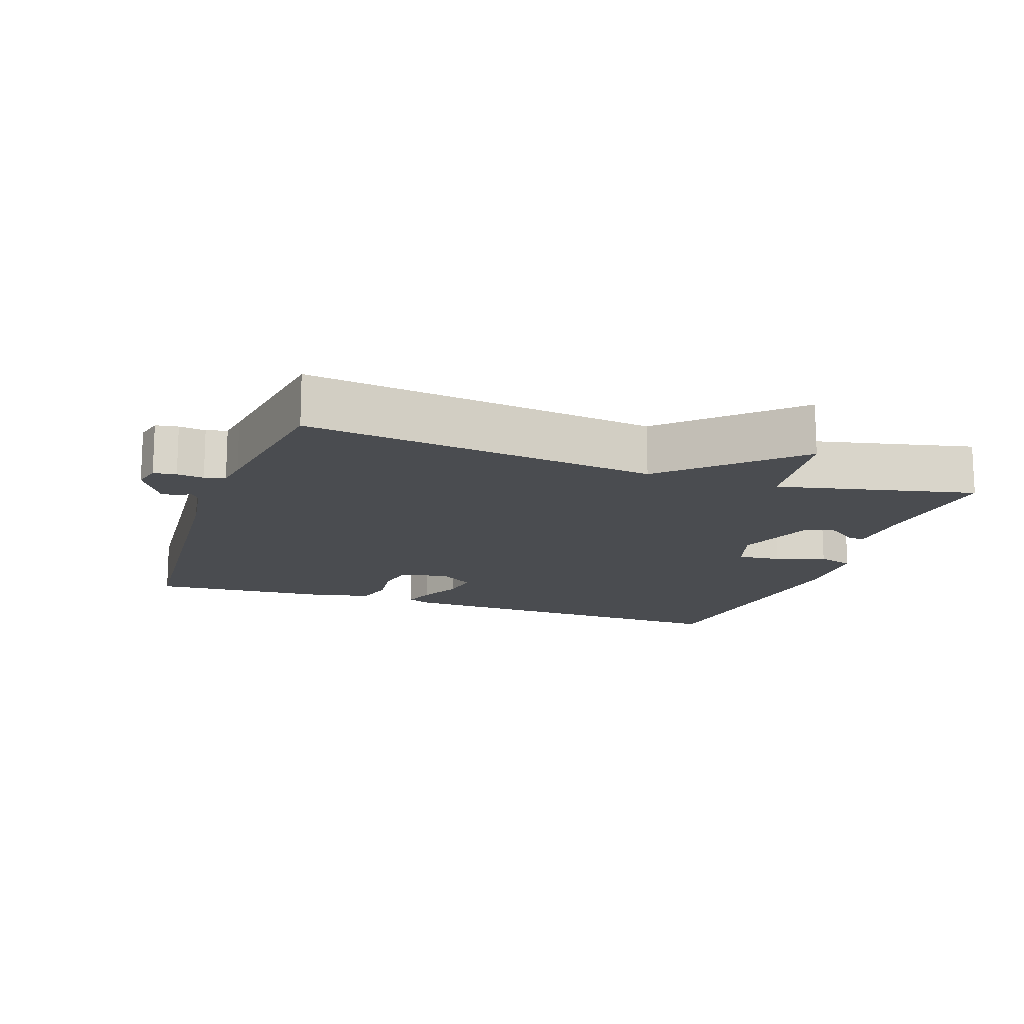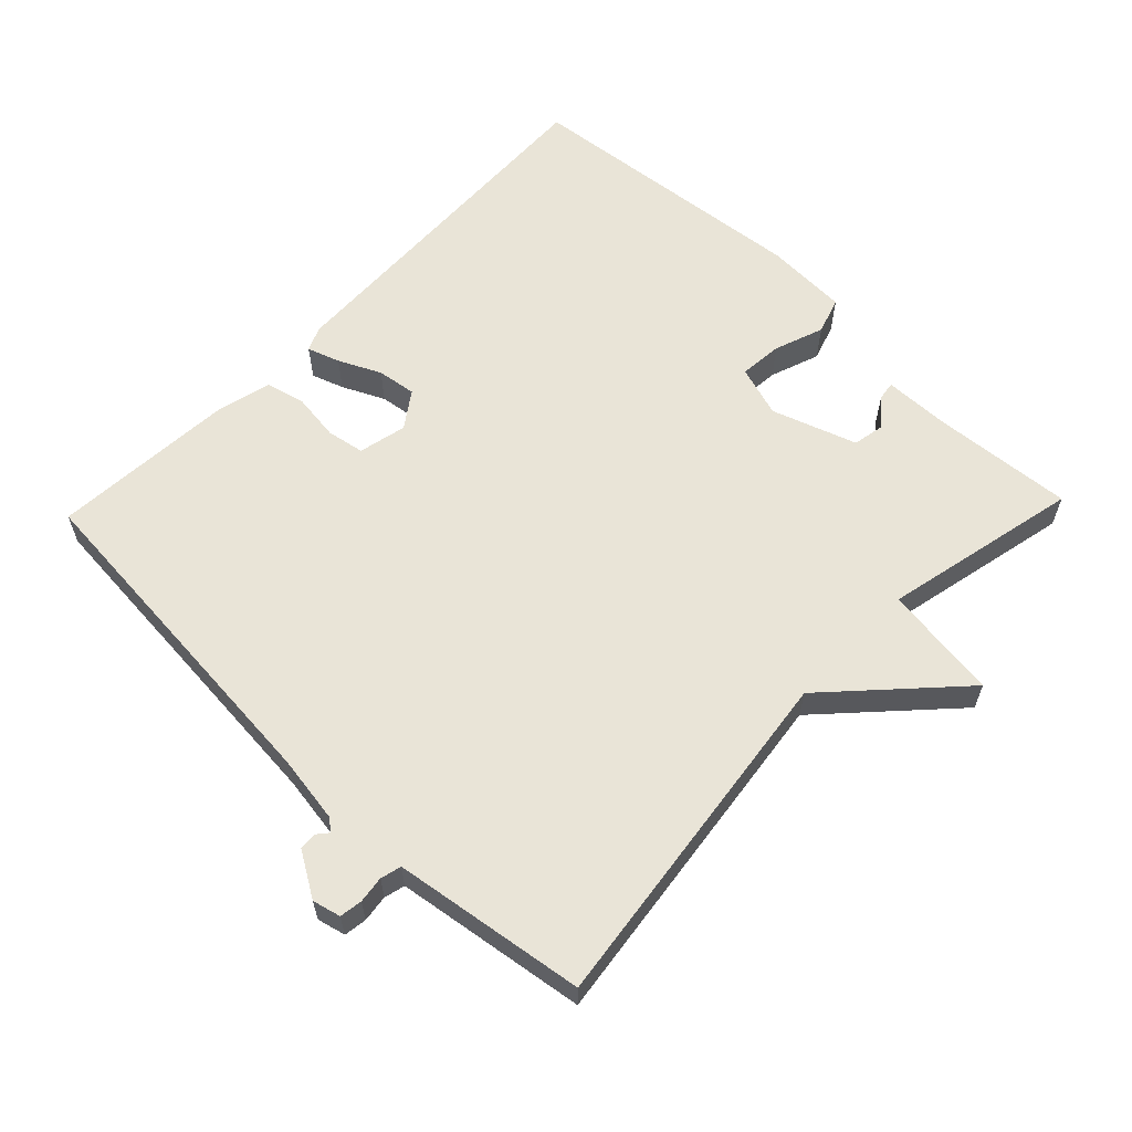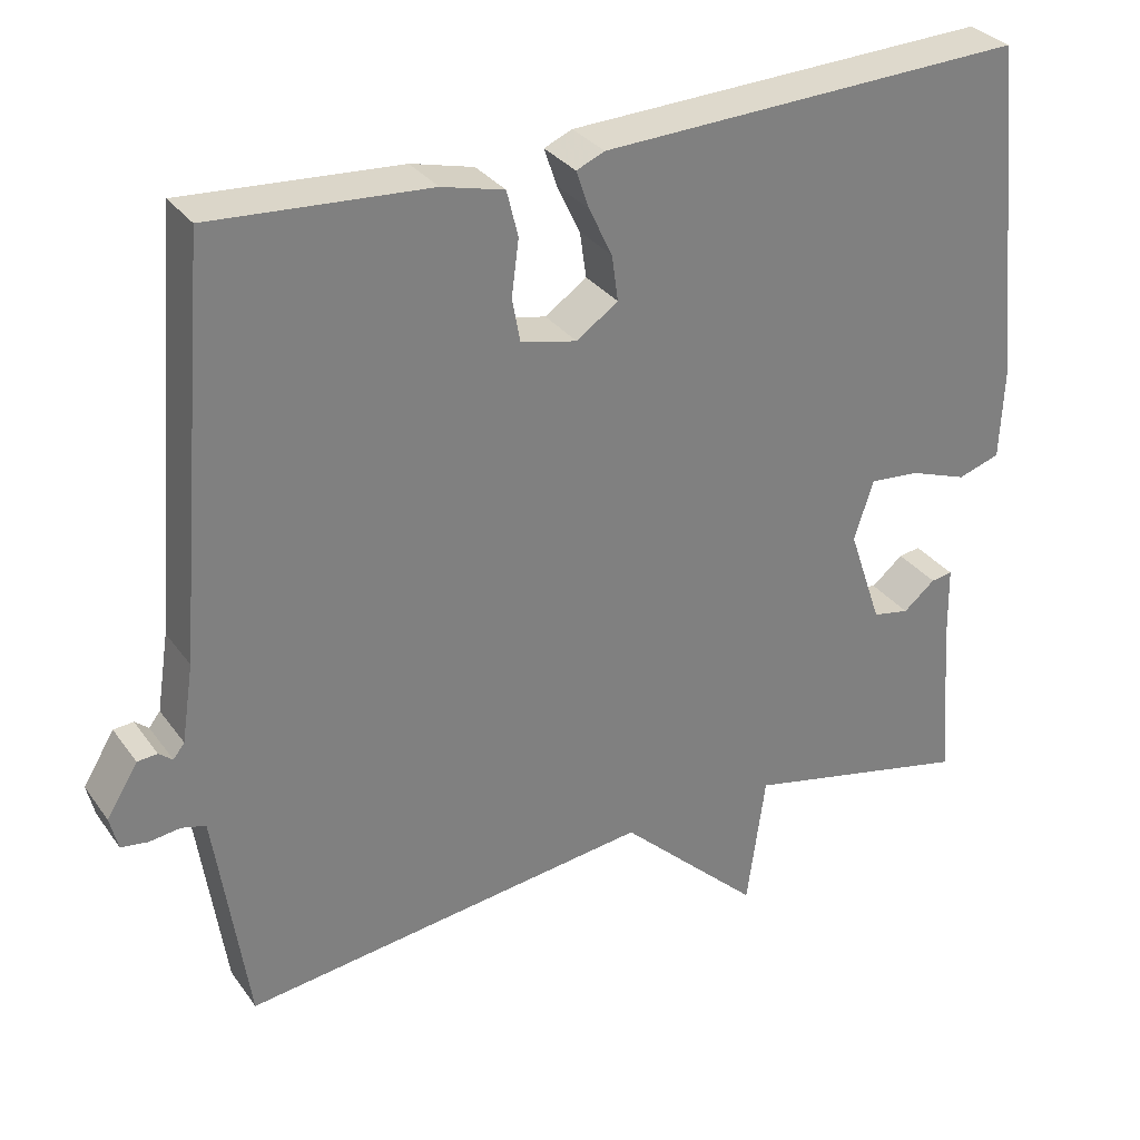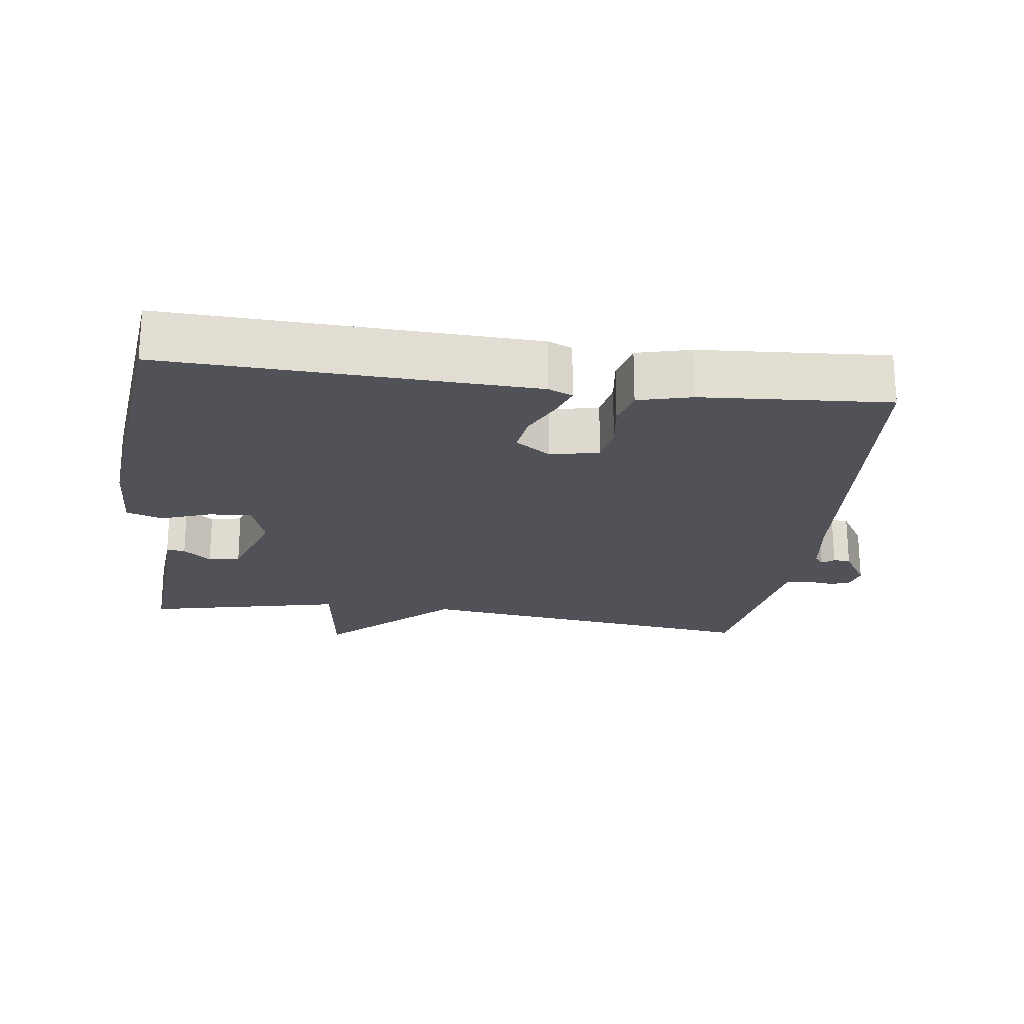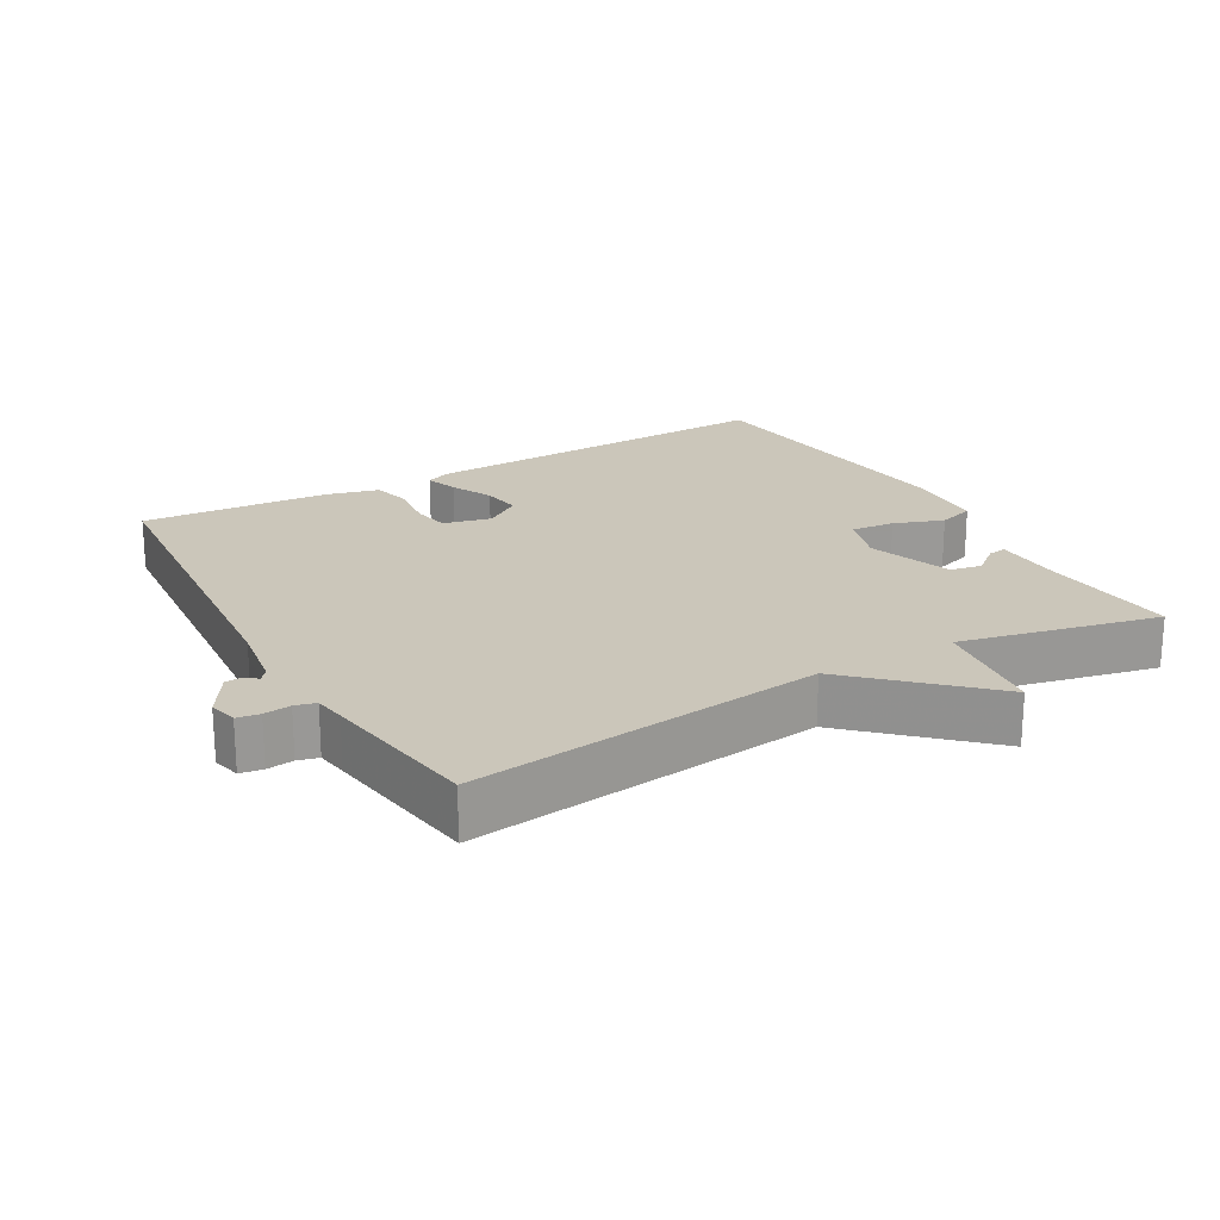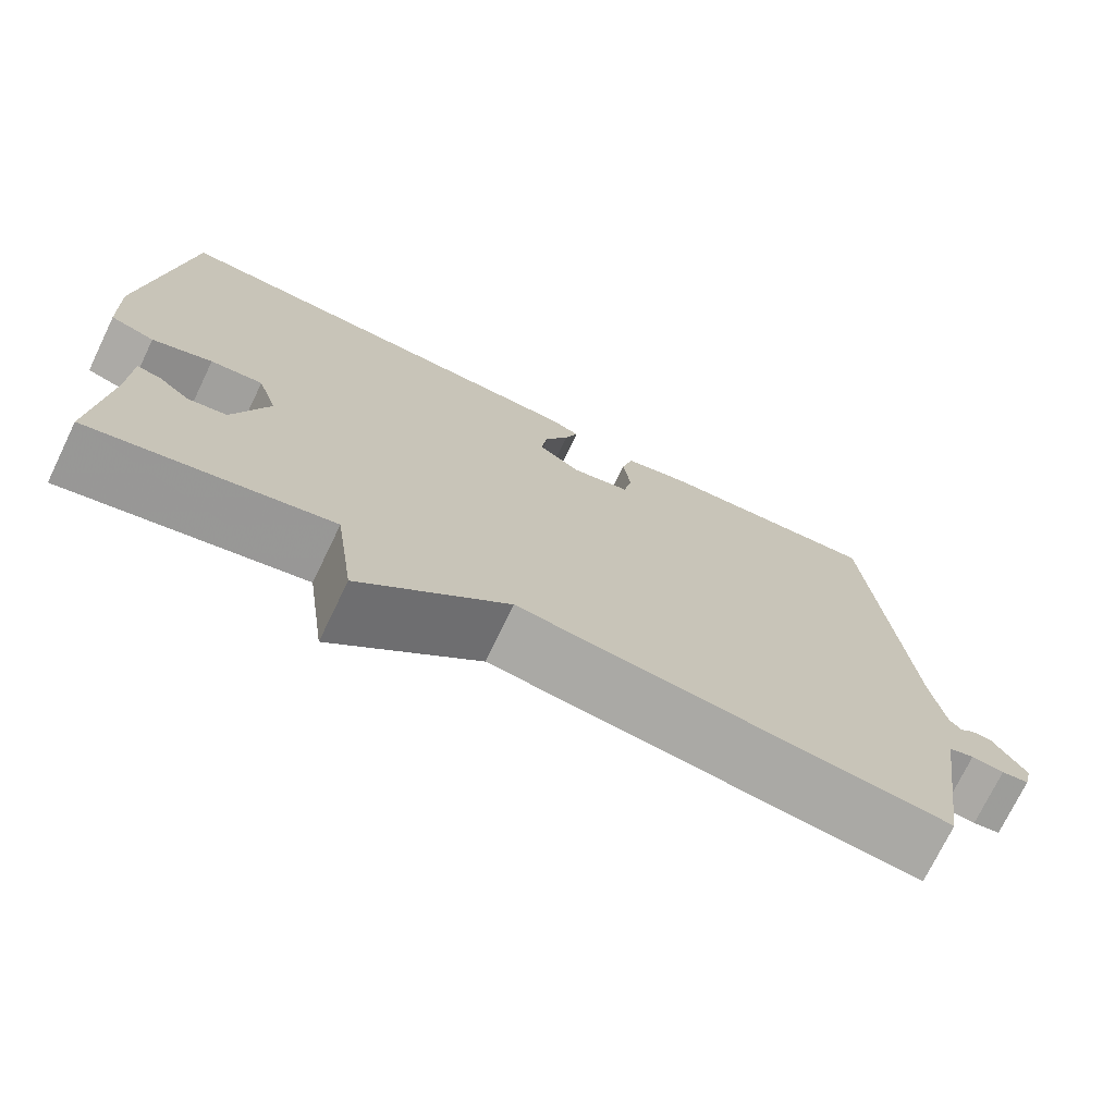
<metadata>
{"format":"obj","ext":"obj","renderer":"f3d","projection":"perspective","resolution":1024,"background":"white","views":[{"elev":-14.8,"azim":160.8,"up":"+Y"},{"elev":60.9,"azim":133.8,"up":"+Y"},{"elev":31.4,"azim":150.4,"up":"+Z"},{"elev":-21.5,"azim":-7.6,"up":"+Y"},{"elev":21.2,"azim":150.2,"up":"+Y"},{"elev":-73.7,"azim":-25.8,"up":"+Z"}]}
</metadata>
<code>
v 0.5 0.07 -0.5
v -0.013 0.07 -0.436
v -0.19 0.07 -0.604
v -0.213 0.07 -0.436
v -0.5 0.07 -0.5
v -0.484 0.07 -0.296
v -0.482 0.07 -0.199
v -0.455 0.07 -0.203
v -0.415 0.07 -0.236
v -0.369 0.07 -0.227
v -0.327 0.07 -0.104
v -0.351 0.07 -0.029
v -0.414 0.07 -0.035
v -0.486 0.07 -0.061
v -0.539 0.07 -0.044
v -0.544 0.07 0.076
v -0.5 0.07 0.5
v 0.032 0.07 0.48
v 0.067 0.07 0.465
v 0.051 0.07 0.418
v 0.022 0.07 0.357
v 0.014 0.07 0.3
v 0.066 0.07 0.264
v 0.136 0.07 0.28
v 0.146 0.07 0.335
v 0.137 0.07 0.404
v 0.151 0.07 0.461
v 0.229 0.07 0.481
v 0.5 0.07 0.5
v 0.543 0.07 -0.005
v 0.558 0.07 -0.102
v 0.572 0.07 -0.12
v 0.589 0.07 -0.106
v 0.614 0.07 -0.108
v 0.653 0.07 -0.172
v 0.643 0.07 -0.213
v 0.61 0.07 -0.218
v 0.571 0.07 -0.213
v 0.541 0.07 -0.221
v 0.534 0.07 -0.267
v 0.5 0 -0.5
v -0.013 0 -0.436
v -0.19 0 -0.604
v -0.213 0 -0.436
v -0.5 0 -0.5
v -0.484 0 -0.296
v -0.482 0 -0.199
v -0.455 0 -0.203
v -0.415 0 -0.236
v -0.369 0 -0.227
v -0.327 0 -0.104
v -0.351 0 -0.029
v -0.414 0 -0.035
v -0.486 0 -0.061
v -0.539 0 -0.044
v -0.544 0 0.076
v -0.5 0 0.5
v 0.032 0 0.48
v 0.067 0 0.465
v 0.051 0 0.418
v 0.022 0 0.357
v 0.014 0 0.3
v 0.066 0 0.264
v 0.136 0 0.28
v 0.146 0 0.335
v 0.137 0 0.404
v 0.151 0 0.461
v 0.229 0 0.481
v 0.5 0 0.5
v 0.543 0 -0.005
v 0.558 0 -0.102
v 0.572 0 -0.12
v 0.589 0 -0.106
v 0.614 0 -0.108
v 0.653 0 -0.172
v 0.643 0 -0.213
v 0.61 0 -0.218
v 0.571 0 -0.213
v 0.541 0 -0.221
v 0.534 0 -0.267
f 36 37 38
f 35 36 38
f 34 35 38
f 33 34 38
f 32 33 38
f 31 32 38 39
f 30 31 39 40
f 30 40 1
f 29 30 1
f 28 29 1
f 27 28 1
f 26 27 1
f 25 26 1
f 19 20 21
f 18 19 21
f 17 18 21
f 16 17 21
f 15 16 21
f 14 15 21
f 13 14 21
f 12 13 21 22
f 11 12 22 23
f 6 7 8 9
f 6 9 10
f 5 6 10
f 4 5 10
f 2 3 4
f 11 23 24
f 10 11 24
f 4 10 24
f 2 4 24
f 1 2 24
f 1 24 25
f 78 77 76
f 78 76 75
f 78 75 74
f 78 74 73
f 78 73 72
f 79 78 72 71
f 80 79 71 70
f 41 80 70
f 41 70 69
f 41 69 68
f 41 68 67
f 41 67 66
f 41 66 65
f 61 60 59
f 61 59 58
f 61 58 57
f 61 57 56
f 61 56 55
f 61 55 54
f 61 54 53
f 62 61 53 52
f 63 62 52 51
f 49 48 47 46
f 50 49 46
f 50 46 45
f 50 45 44
f 44 43 42
f 64 63 51
f 64 51 50
f 64 50 44
f 64 44 42
f 64 42 41
f 65 64 41
f 1 41 42 2
f 2 42 43 3
f 3 43 44 4
f 4 44 45 5
f 5 45 46 6
f 6 46 47 7
f 7 47 48 8
f 8 48 49 9
f 9 49 50 10
f 10 50 51 11
f 11 51 52 12
f 12 52 53 13
f 13 53 54 14
f 14 54 55 15
f 15 55 56 16
f 16 56 57 17
f 17 57 58 18
f 18 58 59 19
f 19 59 60 20
f 20 60 61 21
f 21 61 62 22
f 22 62 63 23
f 23 63 64 24
f 24 64 65 25
f 25 65 66 26
f 26 66 67 27
f 27 67 68 28
f 28 68 69 29
f 29 69 70 30
f 30 70 71 31
f 31 71 72 32
f 32 72 73 33
f 33 73 74 34
f 34 74 75 35
f 35 75 76 36
f 36 76 77 37
f 37 77 78 38
f 38 78 79 39
f 39 79 80 40
f 40 80 41 1

</code>
